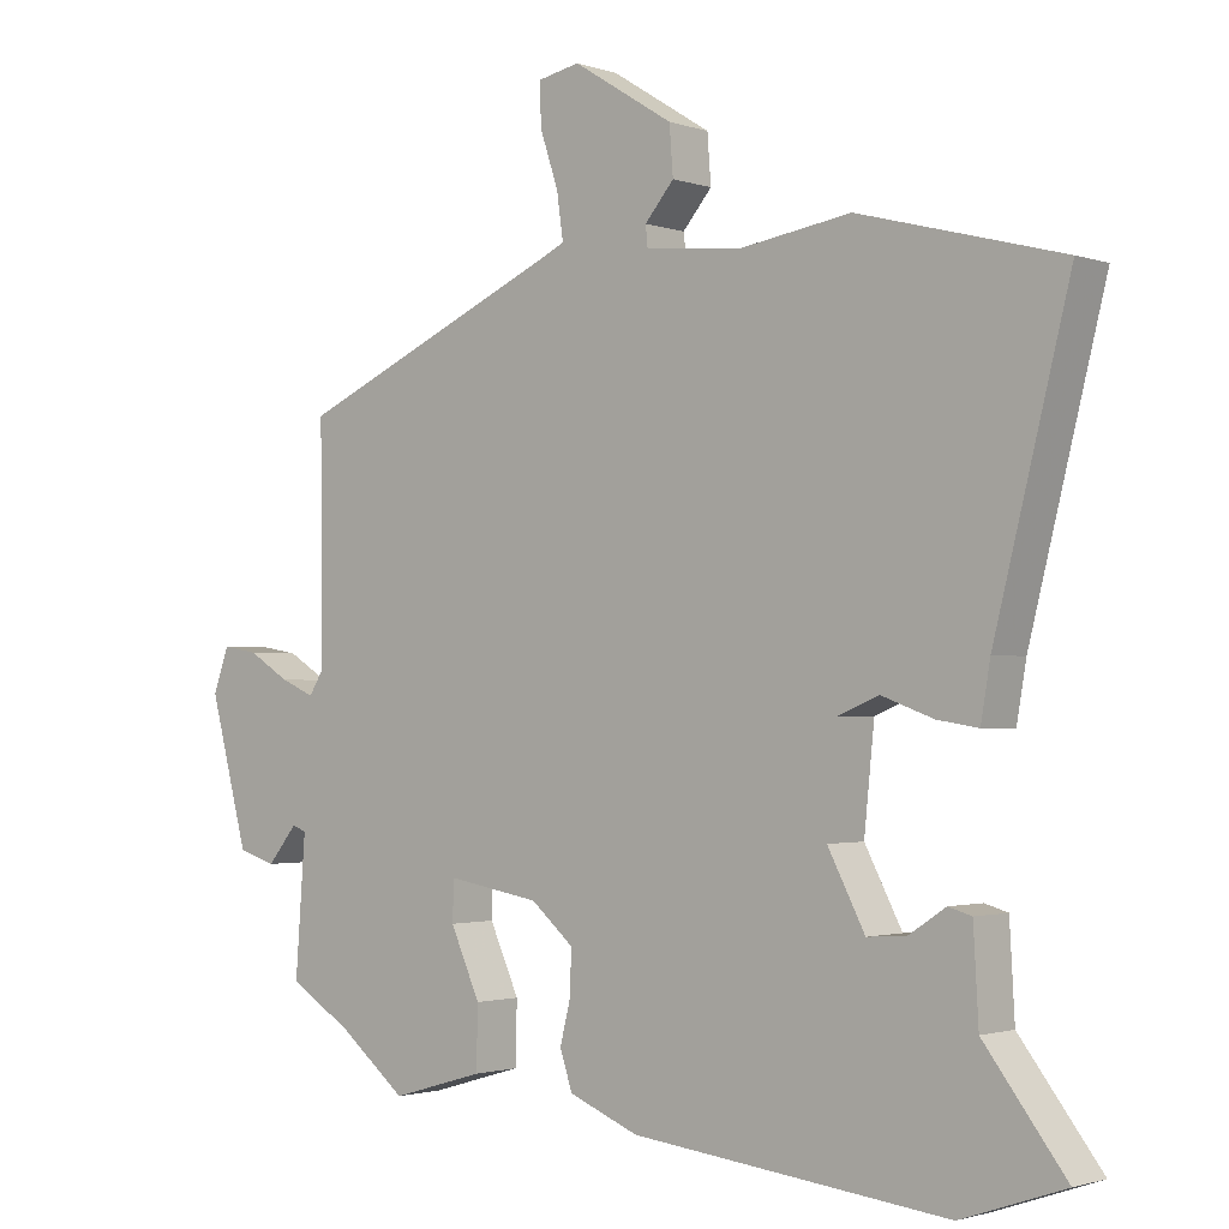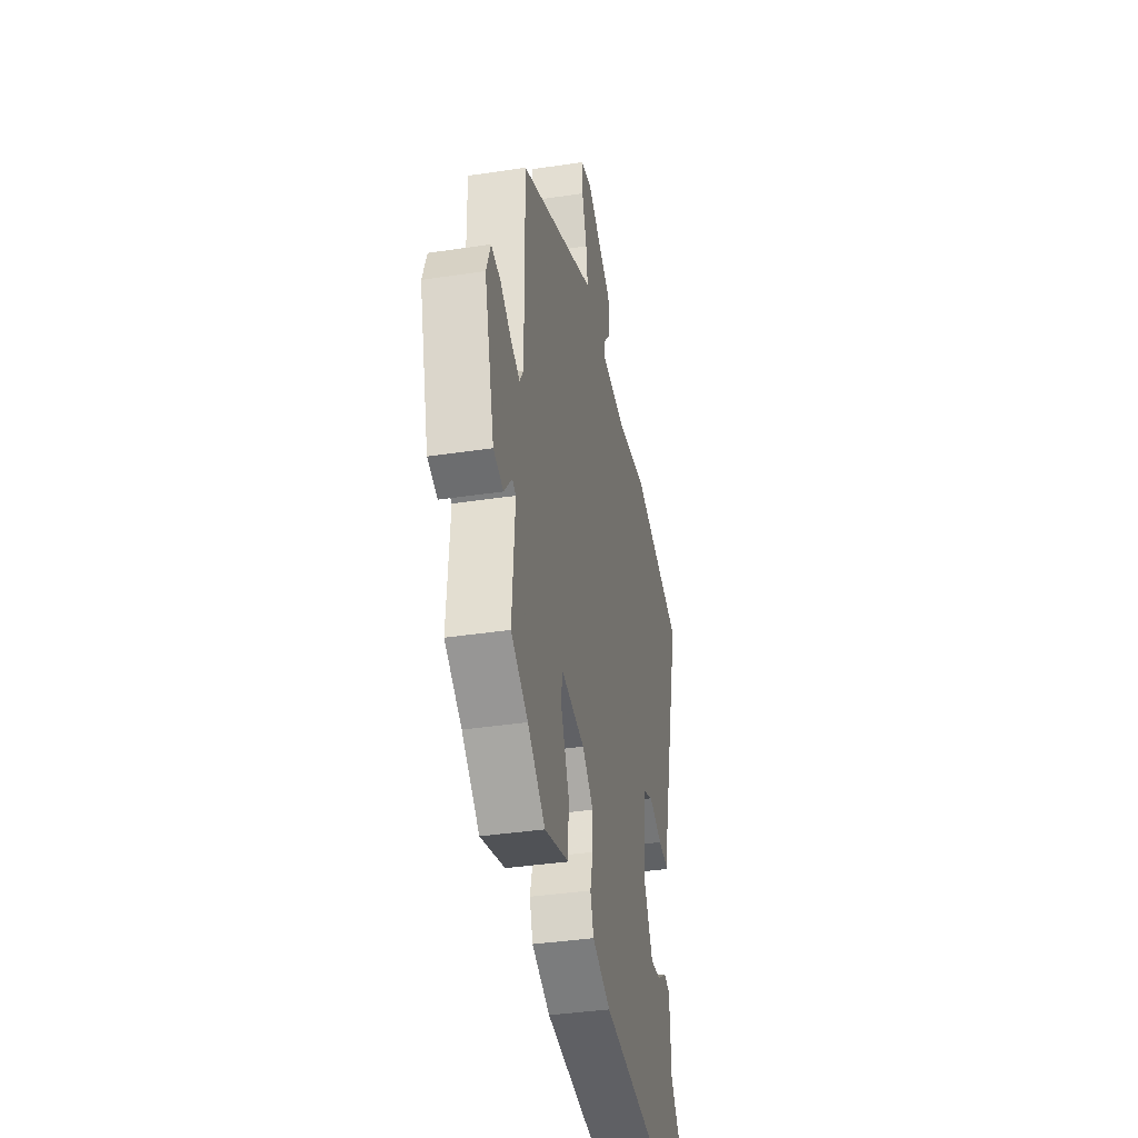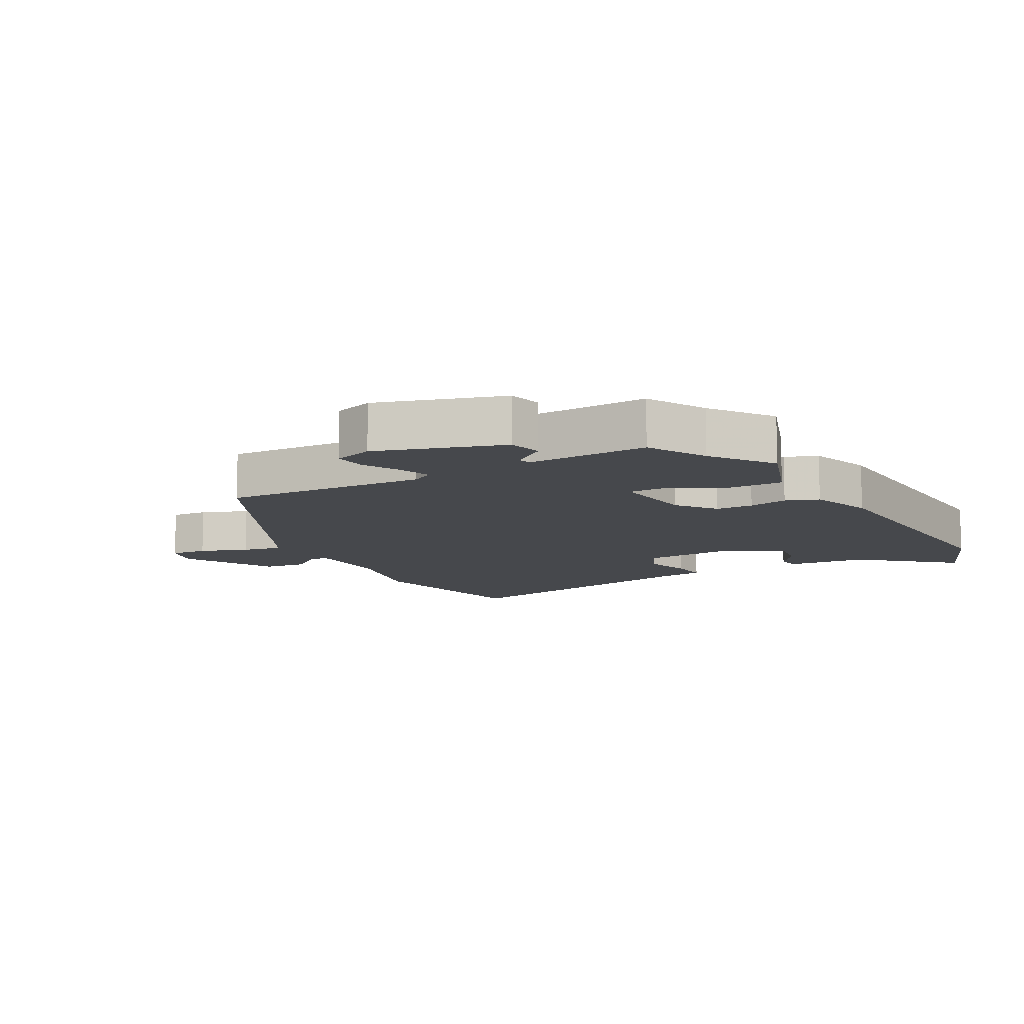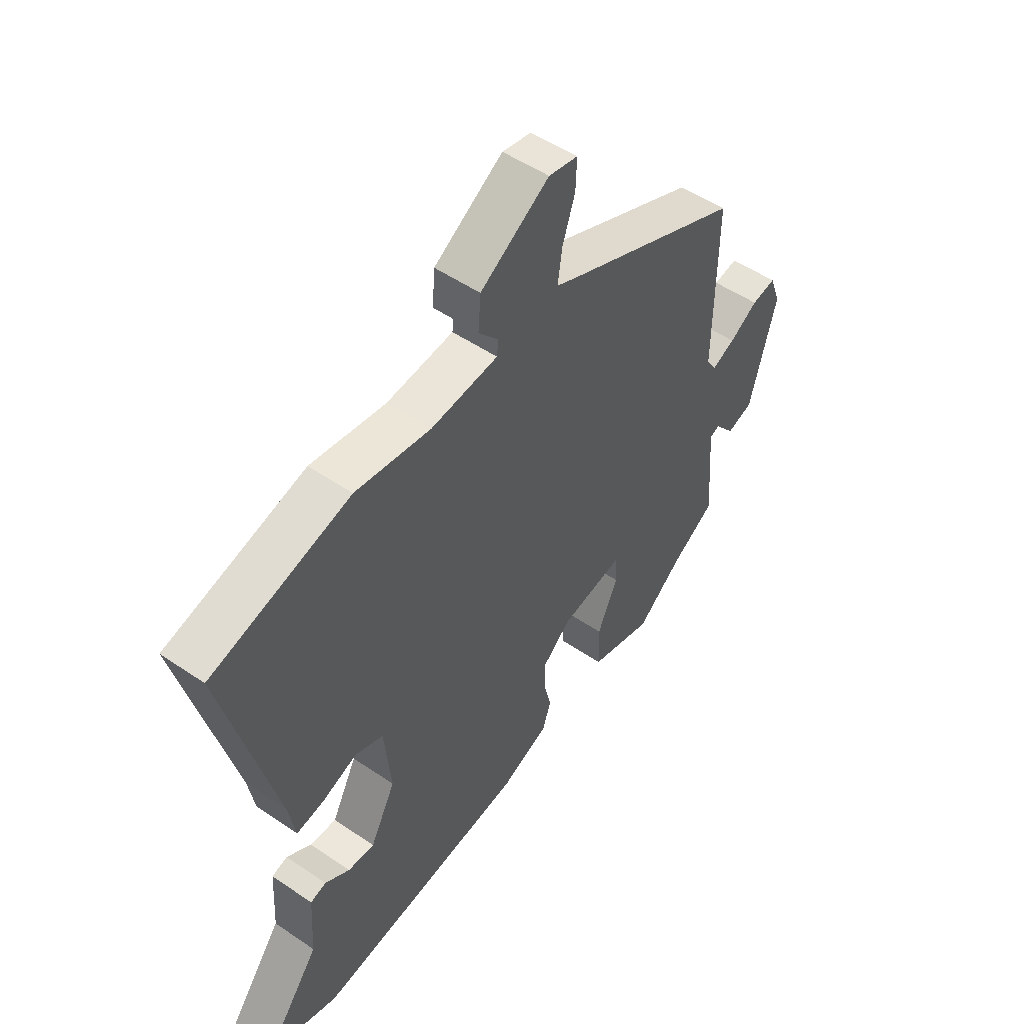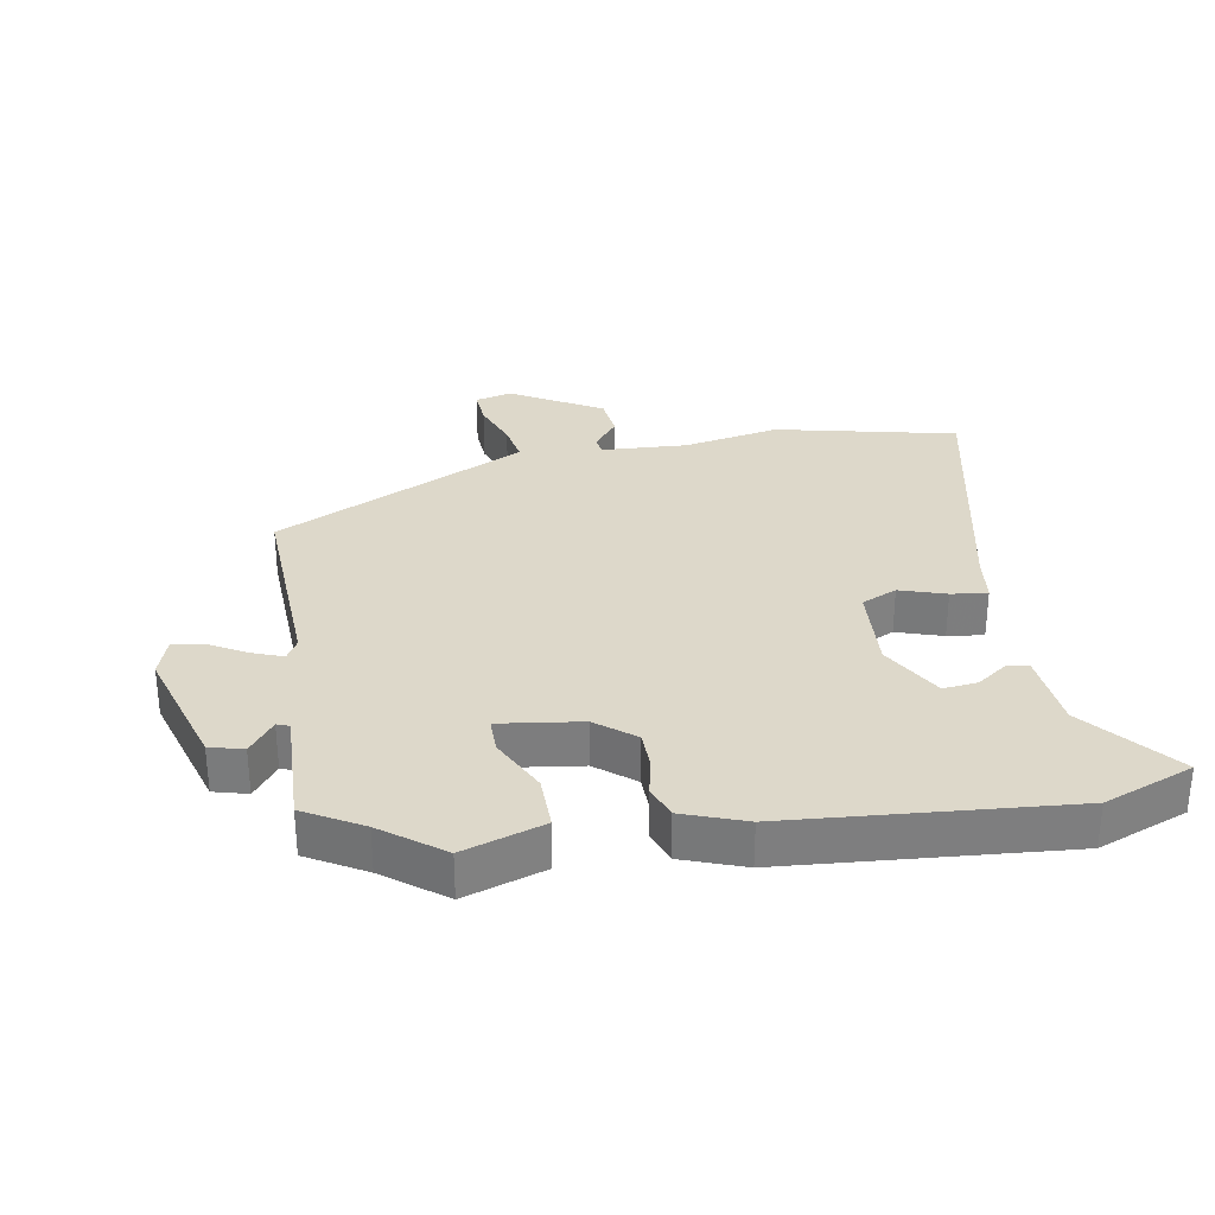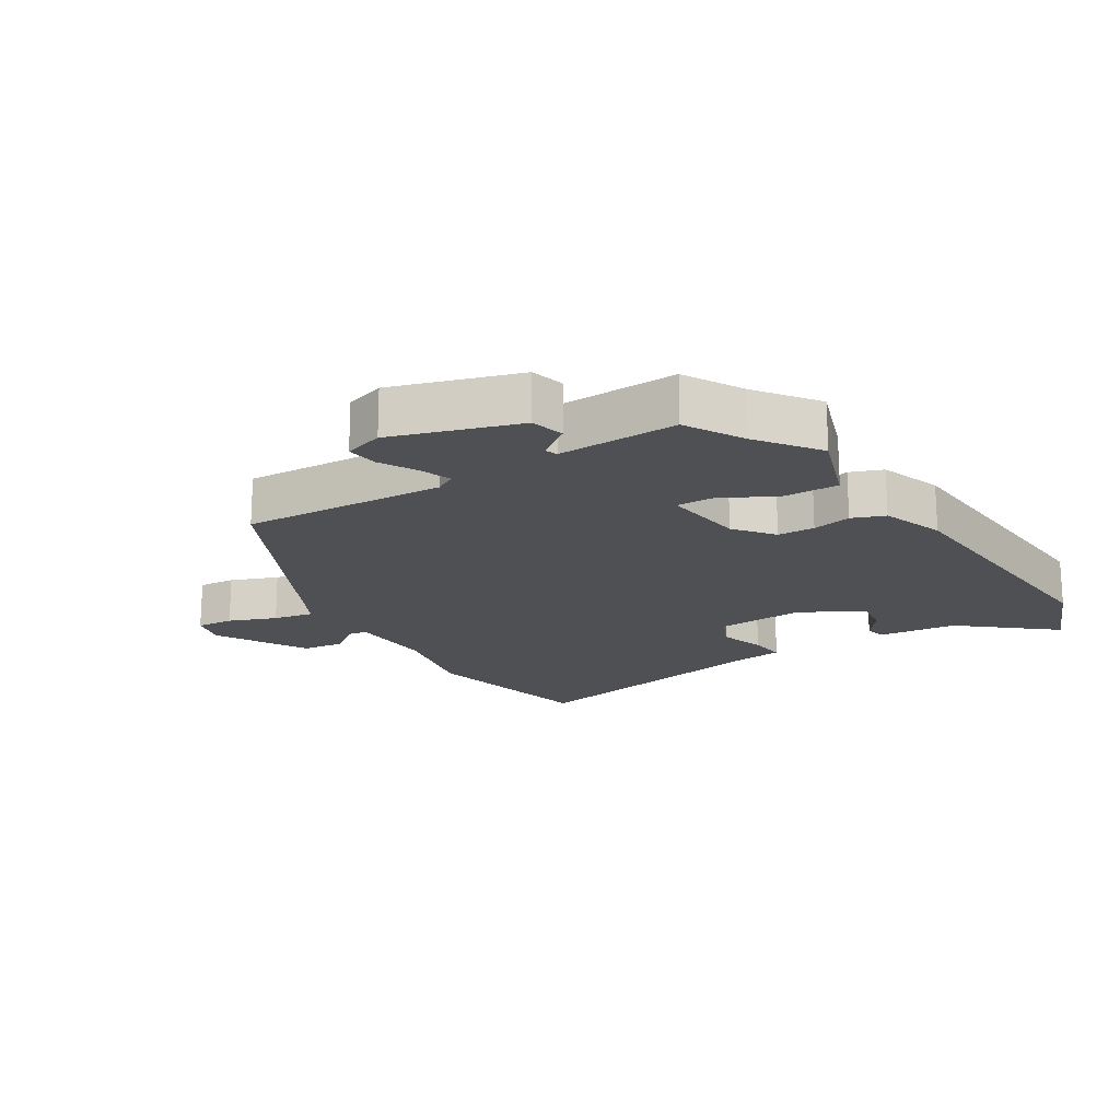
<metadata>
{"format":"obj","ext":"obj","renderer":"f3d","projection":"perspective","resolution":1024,"background":"white","views":[{"elev":-1.7,"azim":-140.2,"up":"+Z"},{"elev":-37.4,"azim":101.0,"up":"+Z"},{"elev":-11.2,"azim":116.3,"up":"+Y"},{"elev":51.4,"azim":-53.4,"up":"+Z"},{"elev":31.0,"azim":168.1,"up":"+Y"},{"elev":-18.5,"azim":119.4,"up":"+Y"}]}
</metadata>
<code>
v -0.44 0.07 -0.521
v -0.581 0.07 -0.472
v -0.47 0.07 -0.326
v -0.463 0.07 -0.203
v -0.431 0.07 -0.194
v -0.381 0.07 -0.227
v -0.327 0.07 -0.231
v -0.276 0.07 -0.133
v -0.29 0.07 0.005
v -0.346 0.07 0.028
v -0.417 0.07 0.002
v -0.473 0.07 -0.007
v -0.486 0.07 0.069
v -0.589 0.07 0.477
v -0.311 0.07 0.55
v -0.16 0.07 0.526
v -0.026 0.07 0.538
v -0.023 0.07 0.567
v -0.063 0.07 0.614
v -0.058 0.07 0.68
v 0.08 0.07 0.766
v 0.138 0.07 0.754
v 0.136 0.07 0.696
v 0.111 0.07 0.621
v 0.102 0.07 0.558
v 0.147 0.07 0.537
v 0.502 0.07 0.379
v 0.499 0.07 0.061
v 0.519 0.07 0.029
v 0.566 0.07 0.049
v 0.623 0.07 0.084
v 0.672 0.07 0.092
v 0.694 0.07 0.032
v 0.641 0.07 -0.168
v 0.589 0.07 -0.184
v 0.548 0.07 -0.134
v 0.529 0.07 -0.142
v 0.543 0.07 -0.329
v 0.455 0.07 -0.384
v 0.364 0.07 -0.458
v 0.237 0.07 -0.421
v 0.235 0.07 -0.336
v 0.276 0.07 -0.245
v 0.274 0.07 -0.19
v 0.147 0.07 -0.212
v 0.089 0.07 -0.262
v 0.09 0.07 -0.32
v 0.105 0.07 -0.38
v 0.088 0.07 -0.432
v -0.008 0.07 -0.471
v -0.44 0 -0.521
v -0.581 0 -0.472
v -0.47 0 -0.326
v -0.463 0 -0.203
v -0.431 0 -0.194
v -0.381 0 -0.227
v -0.327 0 -0.231
v -0.276 0 -0.133
v -0.29 0 0.005
v -0.346 0 0.028
v -0.417 0 0.002
v -0.473 0 -0.007
v -0.486 0 0.069
v -0.589 0 0.477
v -0.311 0 0.55
v -0.16 0 0.526
v -0.026 0 0.538
v -0.023 0 0.567
v -0.063 0 0.614
v -0.058 0 0.68
v 0.08 0 0.766
v 0.138 0 0.754
v 0.136 0 0.696
v 0.111 0 0.621
v 0.102 0 0.558
v 0.147 0 0.537
v 0.502 0 0.379
v 0.499 0 0.061
v 0.519 0 0.029
v 0.566 0 0.049
v 0.623 0 0.084
v 0.672 0 0.092
v 0.694 0 0.032
v 0.641 0 -0.168
v 0.589 0 -0.184
v 0.548 0 -0.134
v 0.529 0 -0.142
v 0.543 0 -0.329
v 0.455 0 -0.384
v 0.364 0 -0.458
v 0.237 0 -0.421
v 0.235 0 -0.336
v 0.276 0 -0.245
v 0.274 0 -0.19
v 0.147 0 -0.212
v 0.089 0 -0.262
v 0.09 0 -0.32
v 0.105 0 -0.38
v 0.088 0 -0.432
v -0.008 0 -0.471
f 47 48 49 50
f 46 47 50 1
f 45 46 1 2
f 40 41 42 43
f 39 40 43 44
f 37 38 39 44
f 36 37 44 45
f 34 35 36
f 33 34 36
f 30 31 32 33
f 29 30 33 36
f 28 29 36 45
f 26 27 28 45
f 21 22 23 24
f 21 24 25
f 18 19 20 21
f 17 18 21 25
f 13 14 15 16
f 13 16 17
f 10 11 12 13
f 10 13 17 25
f 3 4 5 6
f 3 6 7
f 2 3 7
f 45 2 7
f 26 45 7 8
f 9 10 25 26
f 8 9 26
f 100 99 98 97
f 51 100 97 96
f 52 51 96 95
f 93 92 91 90
f 94 93 90 89
f 94 89 88 87
f 95 94 87 86
f 86 85 84
f 86 84 83
f 83 82 81 80
f 86 83 80 79
f 95 86 79 78
f 95 78 77 76
f 74 73 72 71
f 75 74 71
f 71 70 69 68
f 75 71 68 67
f 66 65 64 63
f 67 66 63
f 63 62 61 60
f 75 67 63 60
f 56 55 54 53
f 57 56 53
f 57 53 52
f 57 52 95
f 58 57 95 76
f 76 75 60 59
f 76 59 58
f 1 51 52 2
f 2 52 53 3
f 3 53 54 4
f 4 54 55 5
f 5 55 56 6
f 6 56 57 7
f 7 57 58 8
f 8 58 59 9
f 9 59 60 10
f 10 60 61 11
f 11 61 62 12
f 12 62 63 13
f 13 63 64 14
f 14 64 65 15
f 15 65 66 16
f 16 66 67 17
f 17 67 68 18
f 18 68 69 19
f 19 69 70 20
f 20 70 71 21
f 21 71 72 22
f 22 72 73 23
f 23 73 74 24
f 24 74 75 25
f 25 75 76 26
f 26 76 77 27
f 27 77 78 28
f 28 78 79 29
f 29 79 80 30
f 30 80 81 31
f 31 81 82 32
f 32 82 83 33
f 33 83 84 34
f 34 84 85 35
f 35 85 86 36
f 36 86 87 37
f 37 87 88 38
f 38 88 89 39
f 39 89 90 40
f 40 90 91 41
f 41 91 92 42
f 42 92 93 43
f 43 93 94 44
f 44 94 95 45
f 45 95 96 46
f 46 96 97 47
f 47 97 98 48
f 48 98 99 49
f 49 99 100 50
f 50 100 51 1

</code>
